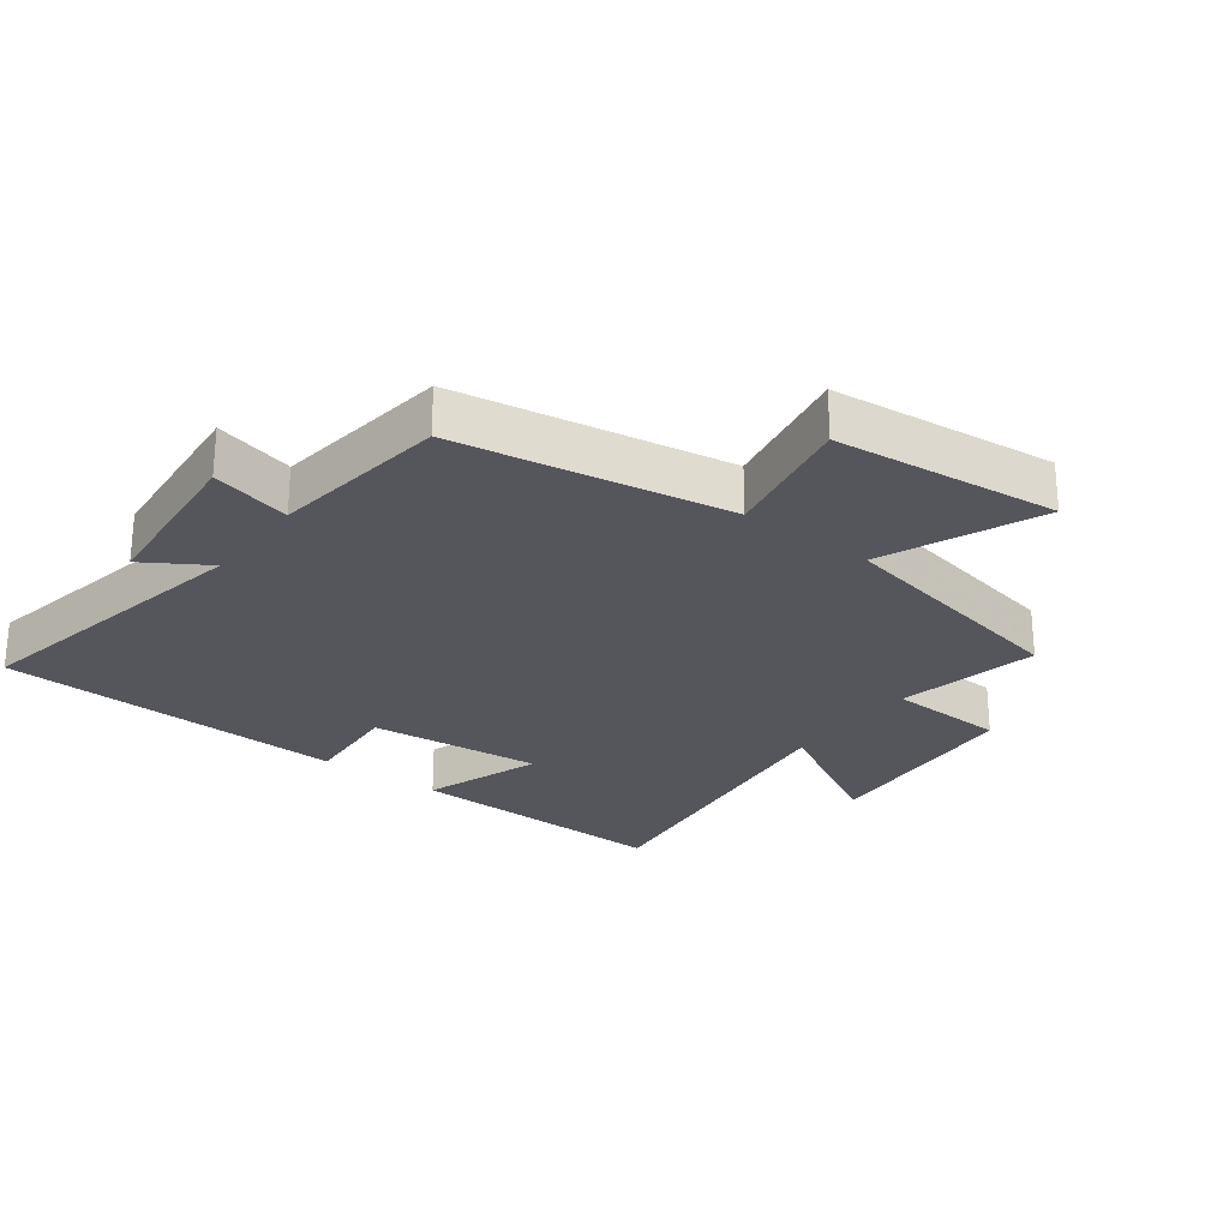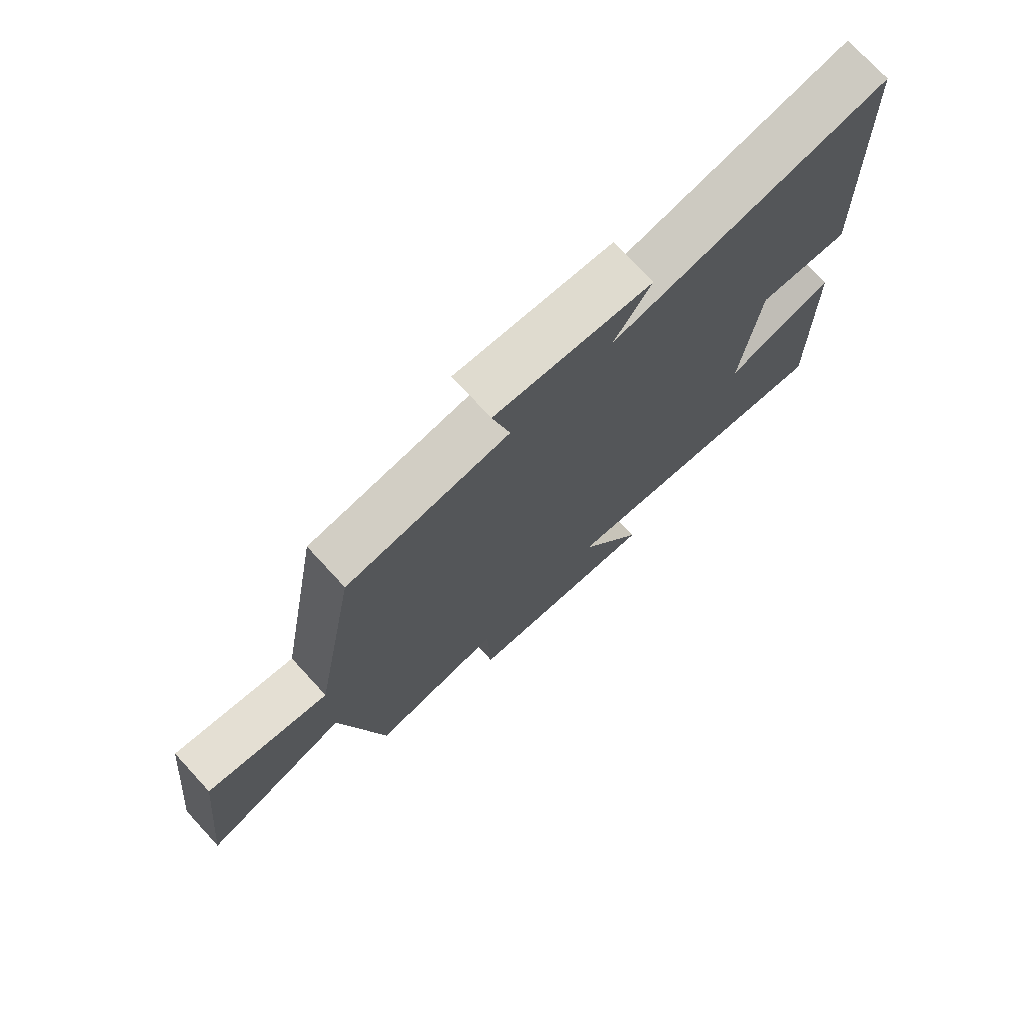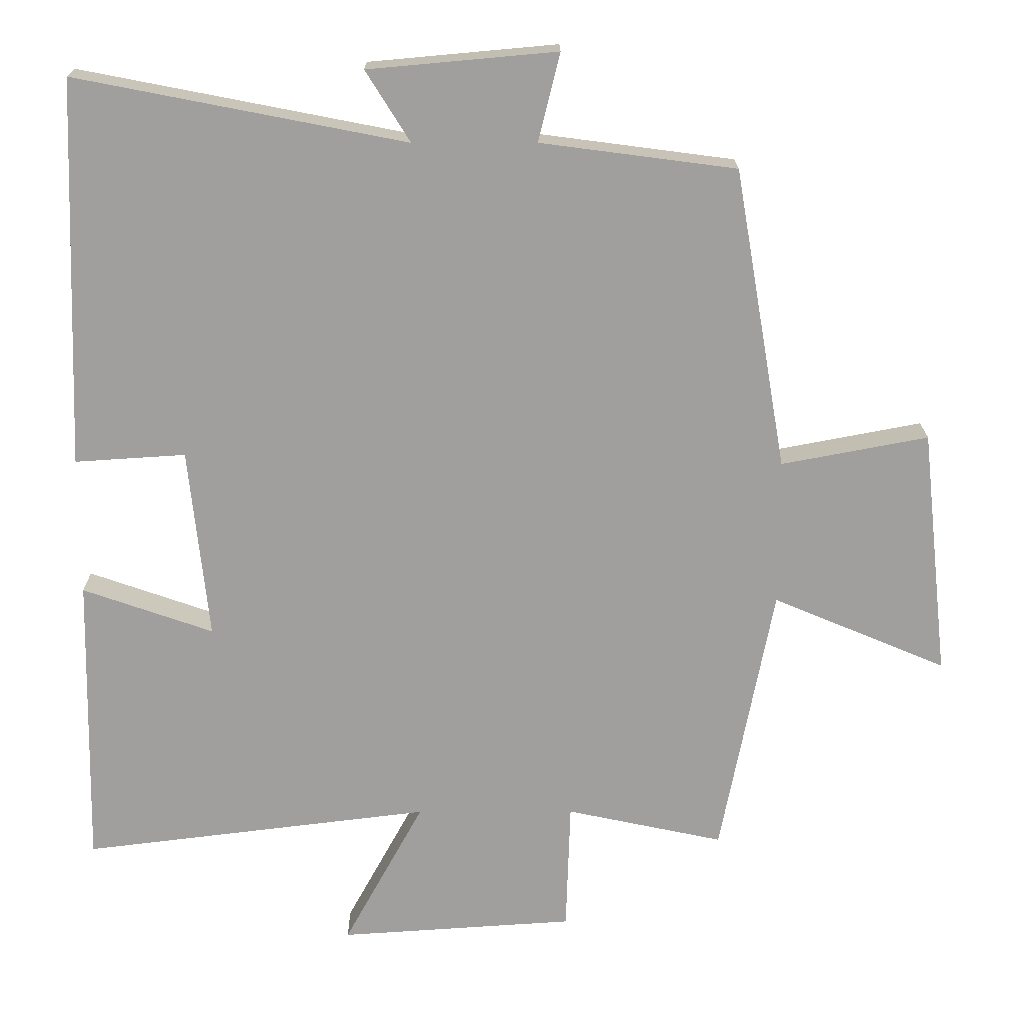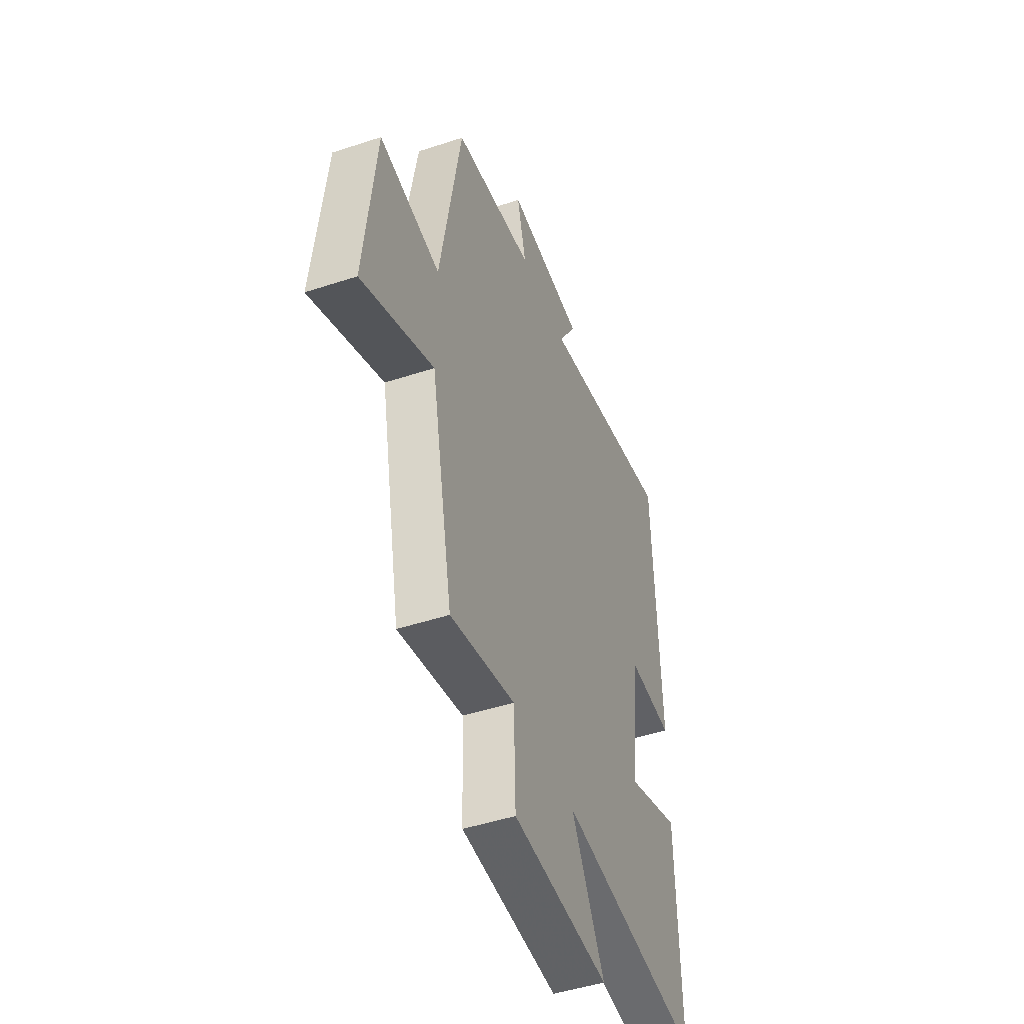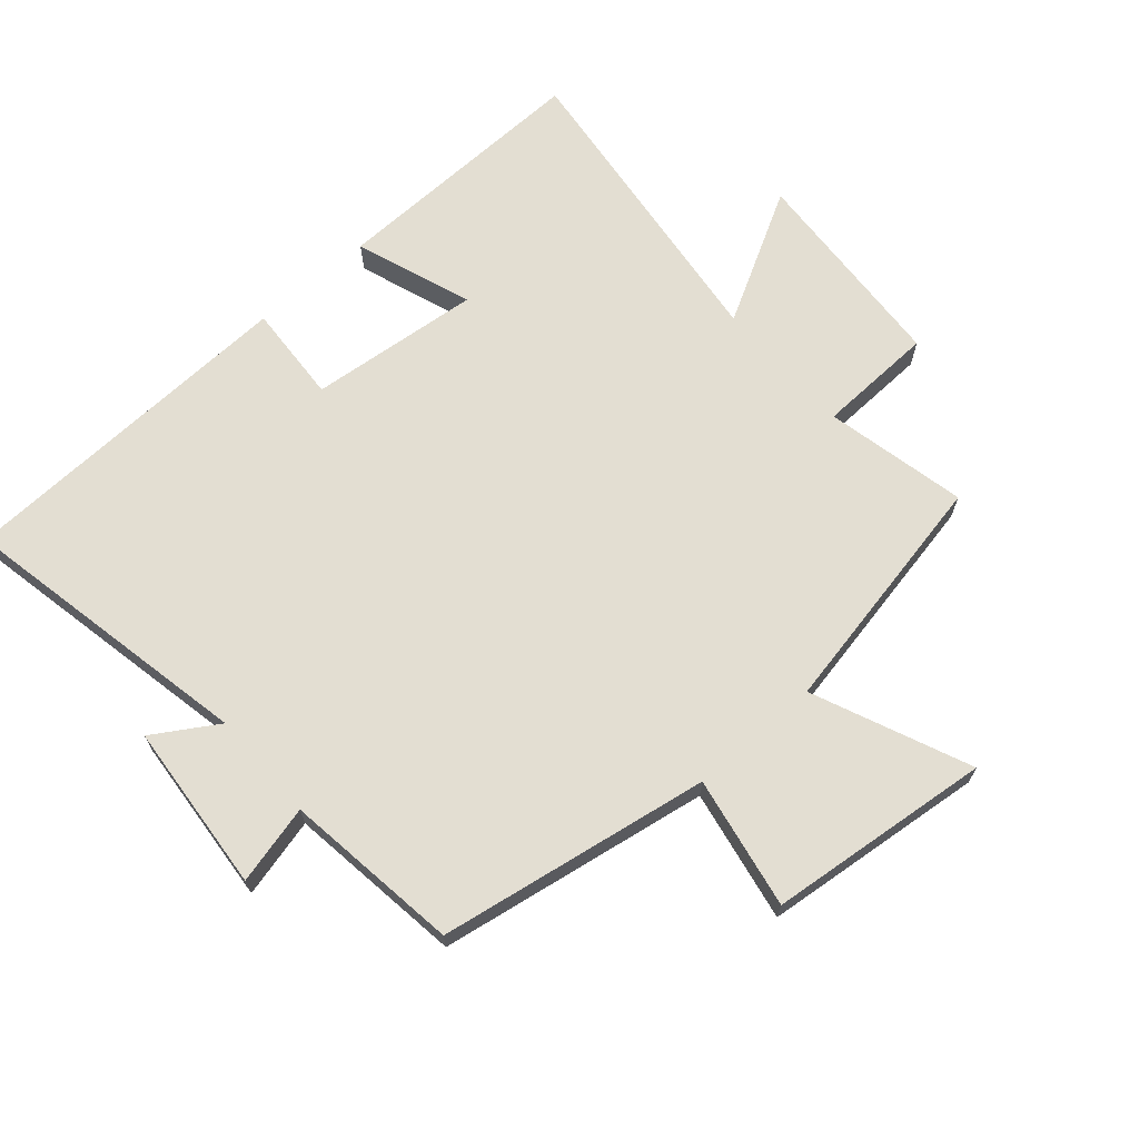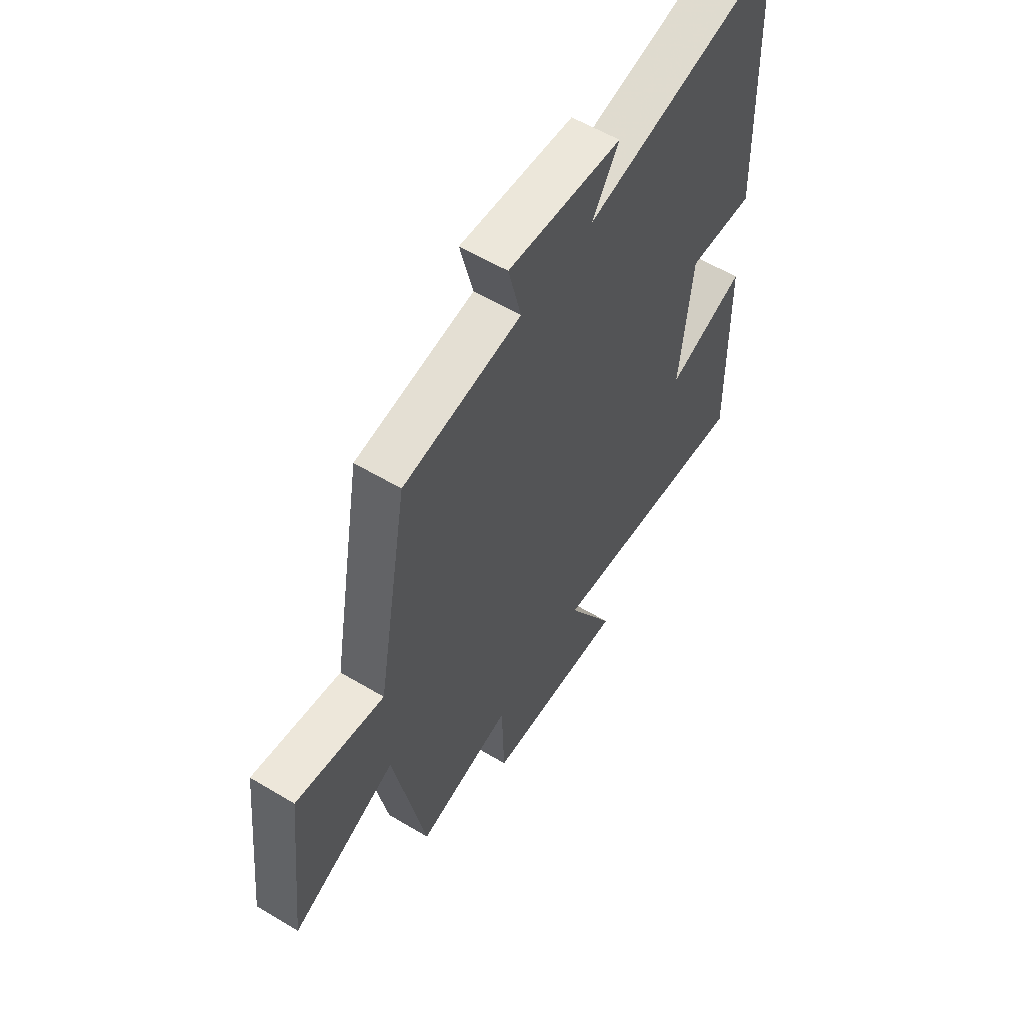
<metadata>
{"format":"obj","ext":"obj","renderer":"f3d","projection":"perspective","resolution":1024,"background":"white","views":[{"elev":-26.2,"azim":53.0,"up":"+Y"},{"elev":74.5,"azim":137.3,"up":"+Z"},{"elev":18.7,"azim":-0.3,"up":"+Z"},{"elev":-47.1,"azim":110.5,"up":"+Z"},{"elev":67.7,"azim":48.7,"up":"+Y"},{"elev":58.1,"azim":121.8,"up":"+Z"}]}
</metadata>
<code>
v 0.427 0.07 0.464
v 0.5 0.07 0.042
v 0.706 0.07 0.081
v 0.744 0.07 -0.267
v 0.5 0.07 -0.164
v 0.426 0.07 -0.547
v 0.205 0.07 -0.5
v 0.199 0.07 -0.683
v -0.131 0.07 -0.705
v -0.019 0.07 -0.5
v -0.508 0.07 -0.56
v -0.5 0.07 -0.147
v -0.317 0.07 -0.211
v -0.345 0.07 0.057
v -0.5 0.07 0.047
v -0.481 0.07 0.59
v -0.019 0.07 0.5
v -0.081 0.07 0.599
v 0.183 0.07 0.623
v 0.153 0.07 0.5
v 0.427 0 0.464
v 0.5 0 0.042
v 0.706 0 0.081
v 0.744 0 -0.267
v 0.5 0 -0.164
v 0.426 0 -0.547
v 0.205 0 -0.5
v 0.199 0 -0.683
v -0.131 0 -0.705
v -0.019 0 -0.5
v -0.508 0 -0.56
v -0.5 0 -0.147
v -0.317 0 -0.211
v -0.345 0 0.057
v -0.5 0 0.047
v -0.481 0 0.59
v -0.019 0 0.5
v -0.081 0 0.599
v 0.183 0 0.623
v 0.153 0 0.5
f 17 18 19 20
f 17 20 1 2
f 14 15 16 17
f 13 14 17 2
f 10 11 12 13
f 10 13 2 3
f 7 8 9 10
f 7 10 3
f 5 6 7
f 5 7 3
f 3 4 5
f 40 39 38 37
f 22 21 40 37
f 37 36 35 34
f 22 37 34 33
f 33 32 31 30
f 23 22 33 30
f 30 29 28 27
f 23 30 27
f 27 26 25
f 23 27 25
f 25 24 23
f 1 21 22 2
f 2 22 23 3
f 3 23 24 4
f 4 24 25 5
f 5 25 26 6
f 6 26 27 7
f 7 27 28 8
f 8 28 29 9
f 9 29 30 10
f 10 30 31 11
f 11 31 32 12
f 12 32 33 13
f 13 33 34 14
f 14 34 35 15
f 15 35 36 16
f 16 36 37 17
f 17 37 38 18
f 18 38 39 19
f 19 39 40 20
f 20 40 21 1

</code>
